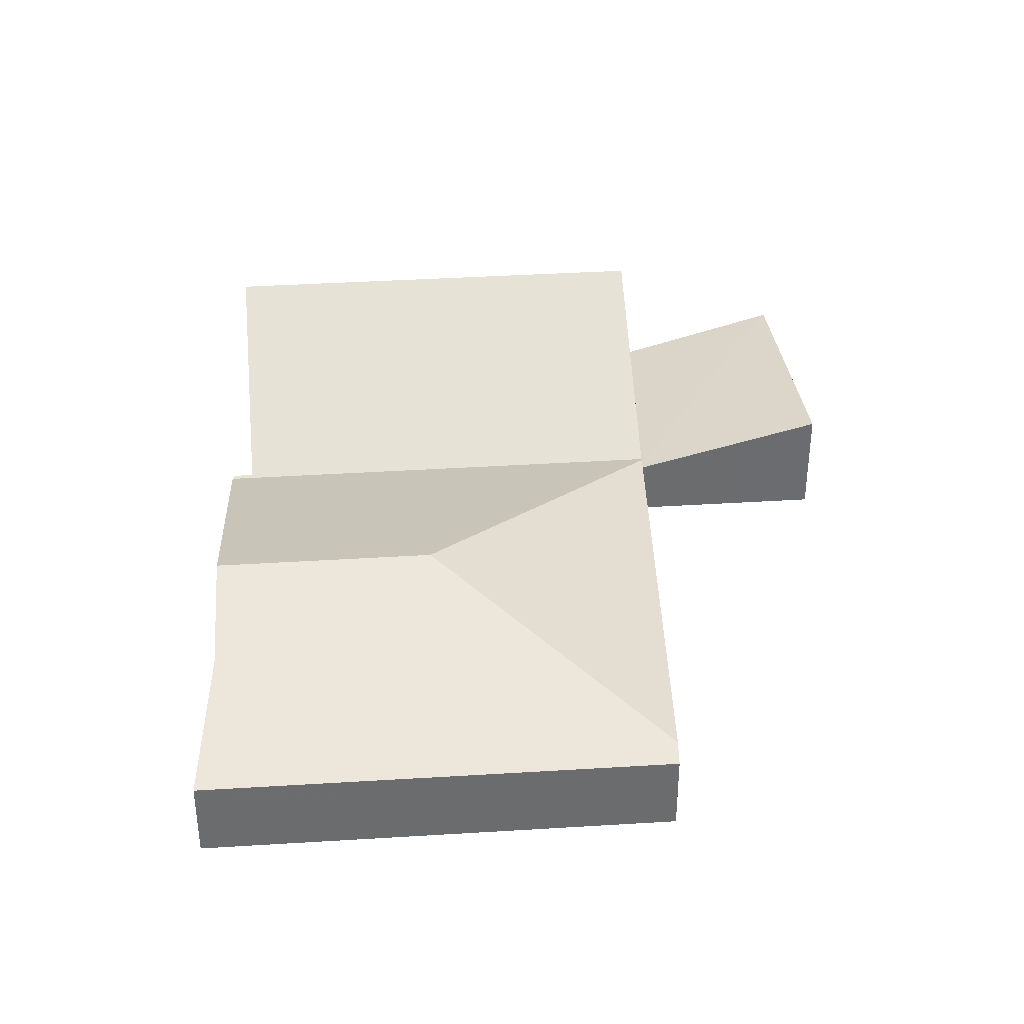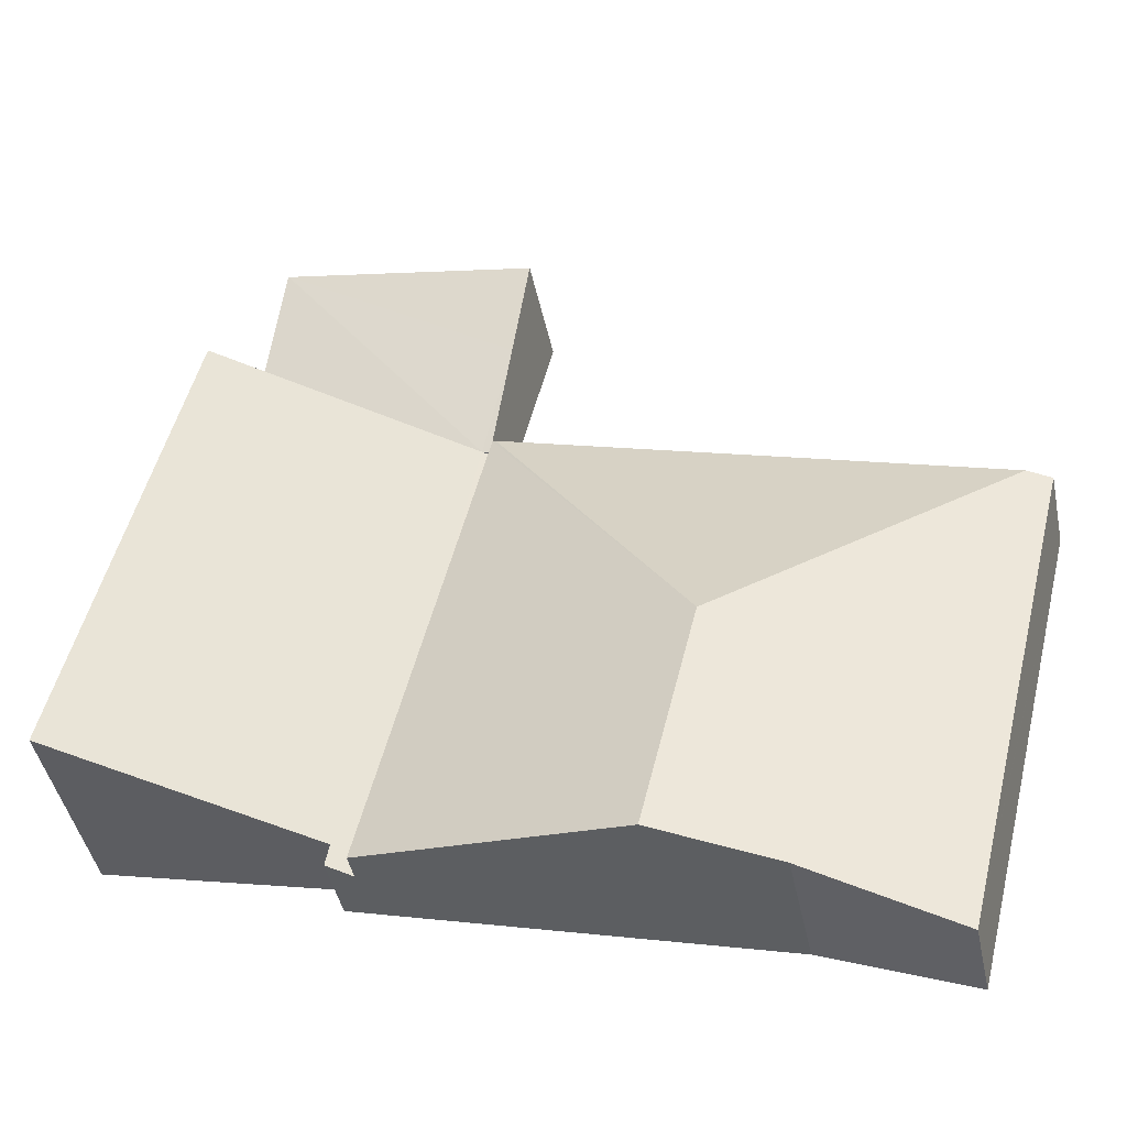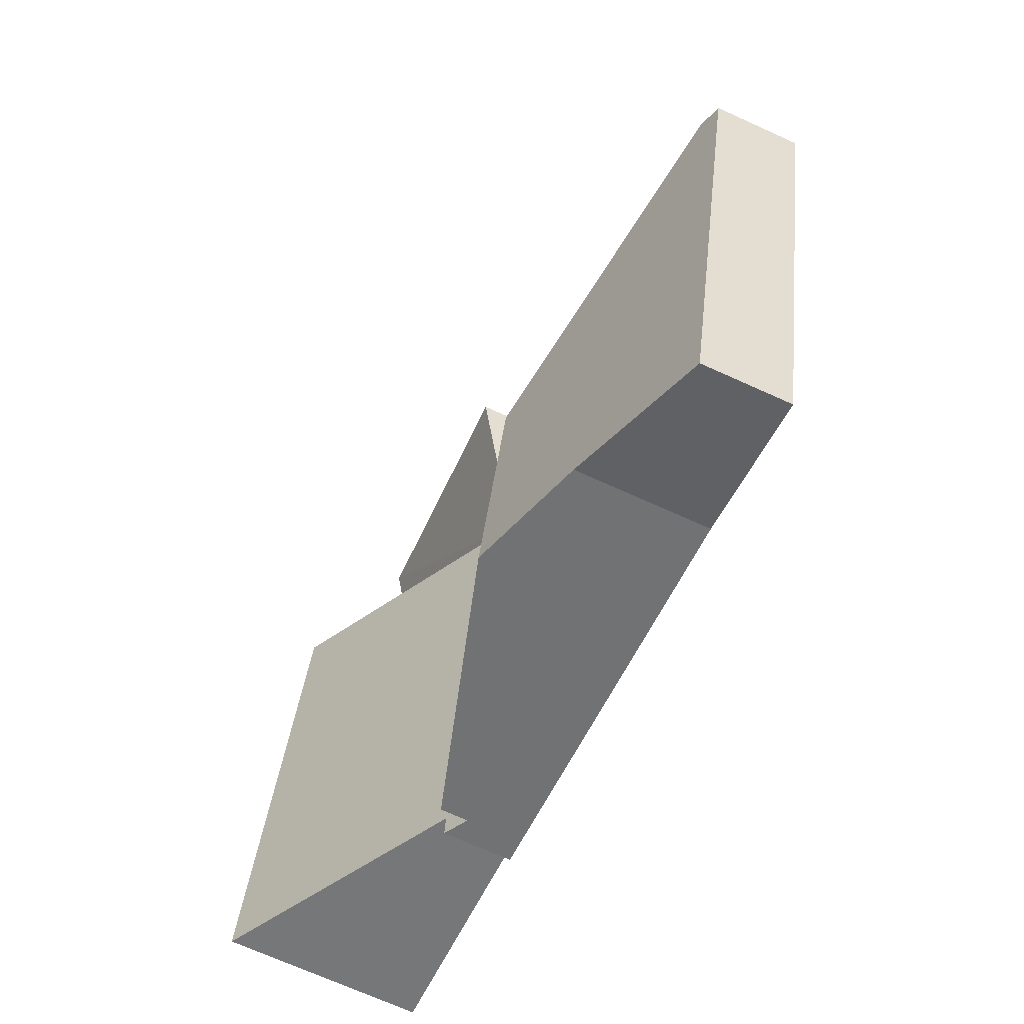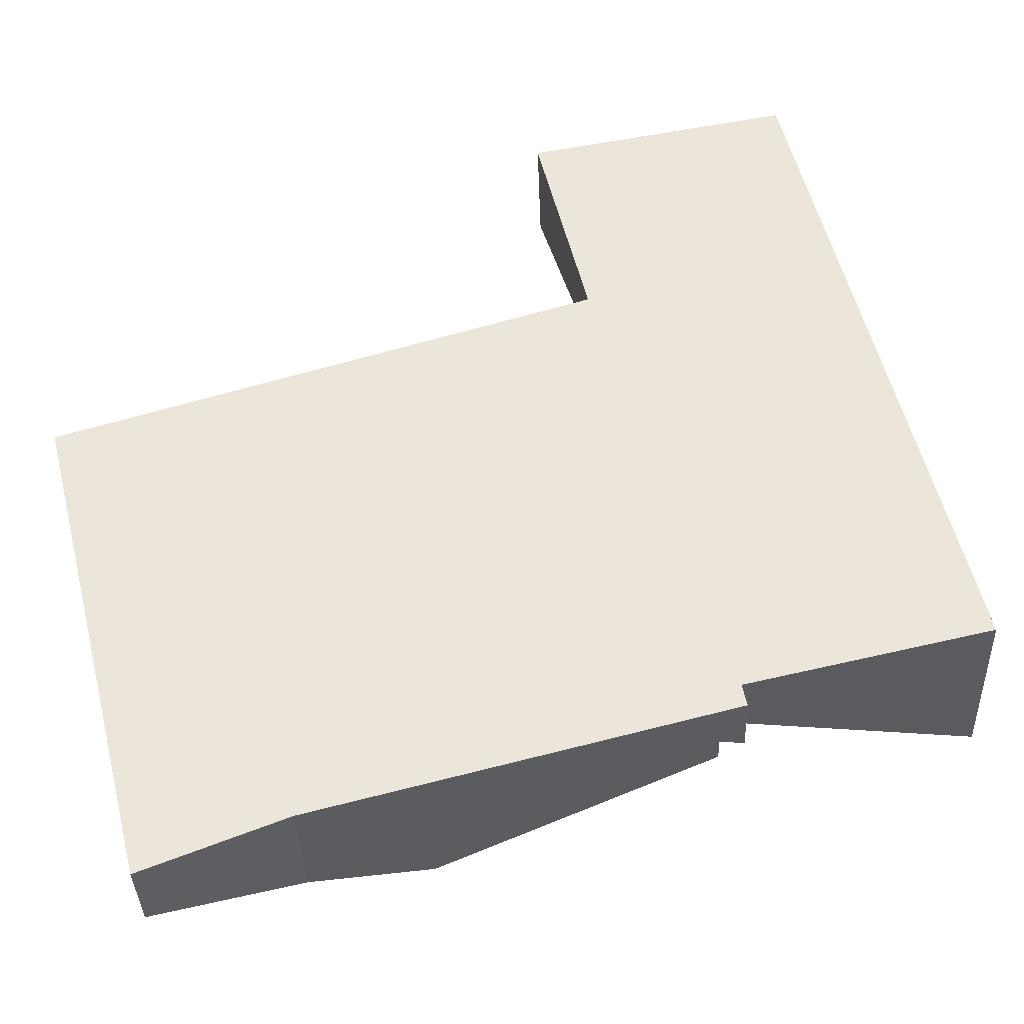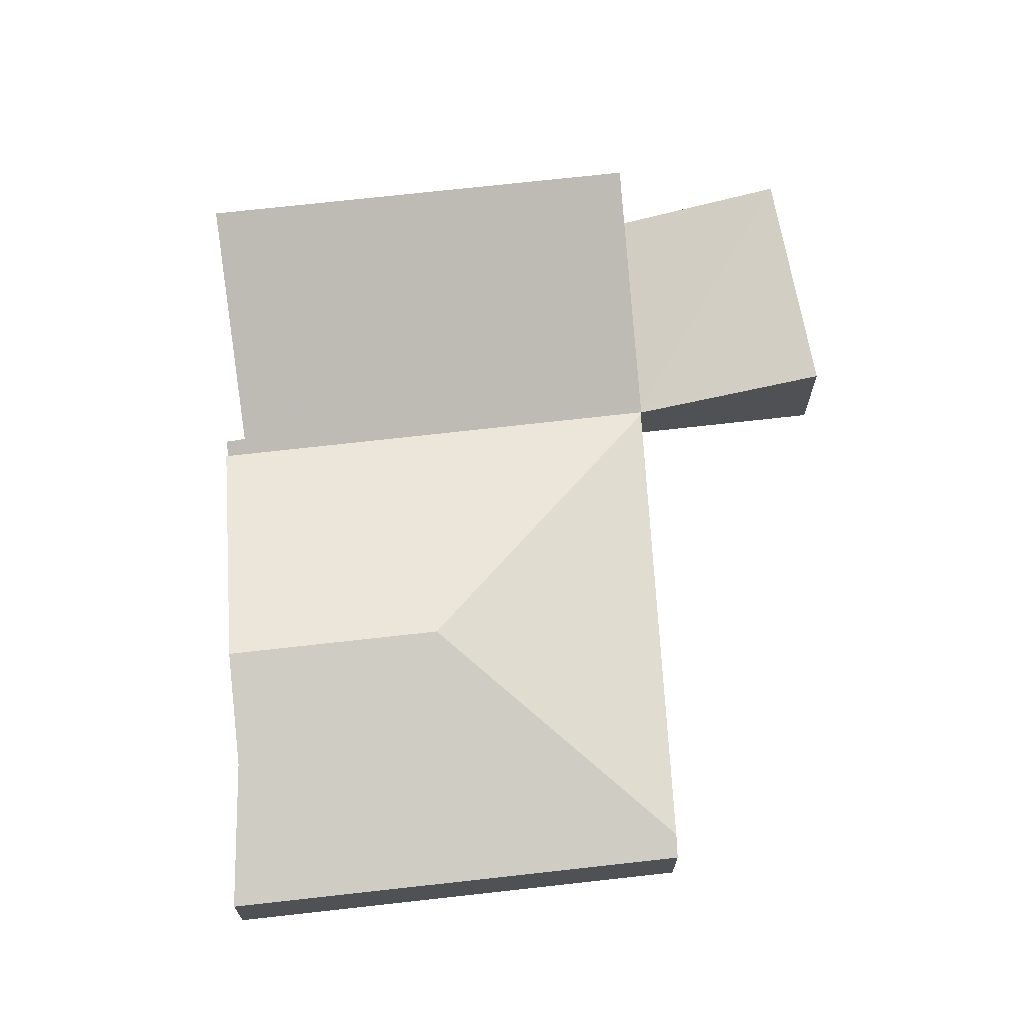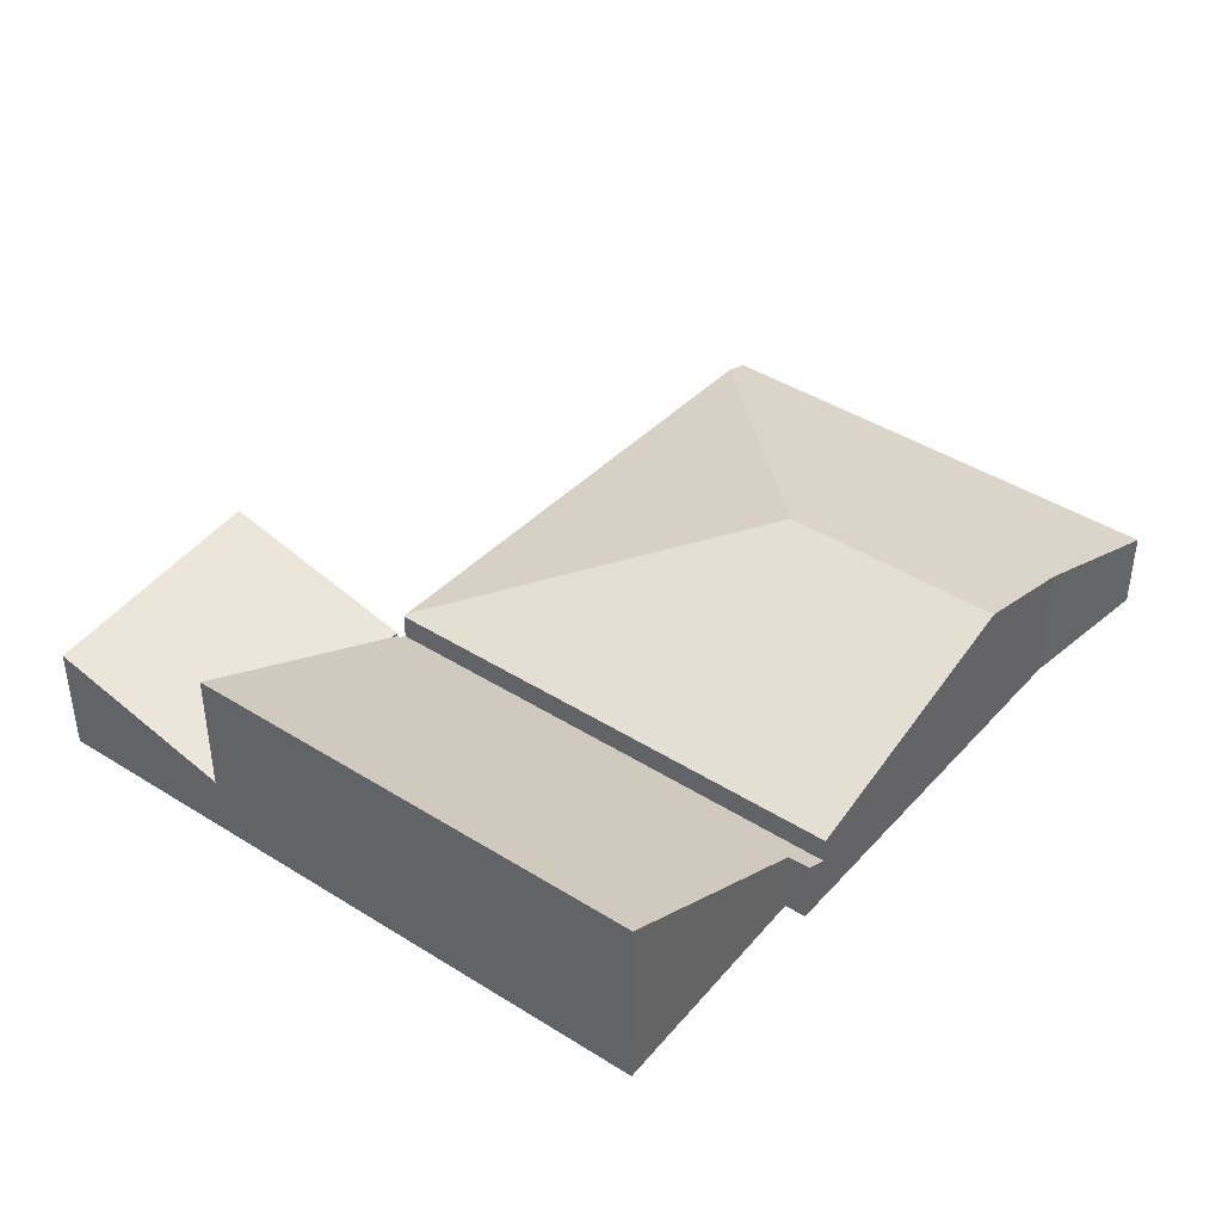
<metadata>
{"format":"obj","ext":"obj","renderer":"f3d","projection":"perspective","resolution":1024,"background":"white","views":[{"elev":36.7,"azim":-108.4,"up":"+Y"},{"elev":-43.8,"azim":-168.3,"up":"+Z"},{"elev":-69.5,"azim":-114.5,"up":"+Z"},{"elev":-35.7,"azim":2.0,"up":"+Z"},{"elev":68.8,"azim":-110.2,"up":"+Y"},{"elev":42.3,"azim":113.4,"up":"+Y"}]}
</metadata>
<code>
v  7.124 0.826 2.229
v  7.025 0.769 2.164
v  7.016 0.769 2.202
v  11.9 2.561 -3.268
v  8.764 0.894 -3.989
v  10.37 2.561 3.038
v  8.501 0.717 -4.359
v  6.929 0.717 2.134
v  8.822 0.888 -4.276
v  11.9 2.001e-16 -3.268
v  8.764 2.443e-16 -3.989
v  8.822 2.618e-16 -4.276
v  8.501 2.669e-16 -4.359
v  10.37 -1.86e-16 3.038
v  6.929 -1.307e-16 2.134
v  7.025 -1.325e-16 2.164
v  7.016 -1.348e-16 2.202
v  7.124 -1.365e-16 2.229
v  7.016 0.826 2.202
v  6.658 1.214 3.68
v  9.749 1.538 5.534
v  6.361 1.538 4.907
v  9.769 1.538 5.538
v  10.37 0.826 3.038
v  6.658 -2.253e-16 3.68
v  6.361 -3.005e-16 4.907
v  9.749 -3.389e-16 5.534
v  9.769 -3.391e-16 5.538
v  4.227 2.149 -2.265
v  6.883 1.085 2.12
v  6.929 1.07 2.134
v  0.313 1.196 0.096
v  8.501 1.071 -4.359
v  4.963 2.147 -5.278
v  3.433 1.682 -5.675
v  2.719 1.458 -5.956
v  1.578 1.101 -6.404
v  1.54 1.101 -6.249
v  0 1.1 6.736e-17
v  0 0 0
v  0.313 -5.878e-18 0.096
v  6.883 -1.298e-16 2.12
v  4.963 3.232e-16 -5.278
v  3.433 3.475e-16 -5.675
v  1.578 3.921e-16 -6.404
v  2.719 3.647e-16 -5.956
v  1.54 3.826e-16 -6.249
g defaultobject
f 1 2 3
f 4 5 6
f 2 7 8
f 7 2 1
f 7 1 6
f 7 6 5
f 7 5 9
f 10 5 4
f 5 10 11
f 12 7 9
f 7 12 13
f 11 9 5
f 9 11 12
f 14 4 6
f 4 14 10
f 13 8 7
f 8 13 15
f 8 16 2
f 16 8 15
f 1 14 6
f 14 1 3
f 14 3 17
f 14 17 18
f 14 11 10
f 11 13 12
f 13 11 15
f 15 11 14
f 15 14 16
f 16 14 18
f 16 18 17
f 1 19 20
f 21 20 22
f 20 21 1
f 23 1 21
f 1 23 24
f 14 1 24
f 1 14 18
f 1 18 19
f 19 18 17
f 17 20 19
f 20 17 25
f 20 25 22
f 22 25 26
f 26 21 22
f 21 26 27
f 21 27 23
f 23 27 28
f 28 24 23
f 24 28 14
f 18 25 17
f 25 18 14
f 25 14 26
f 26 14 27
f 27 14 28
f 29 30 31
f 29 32 30
f 33 29 31
f 29 33 34
f 34 32 29
f 32 34 35
f 32 35 36
f 32 36 37
f 32 37 38
f 32 38 39
f 40 32 39
f 32 40 41
f 32 41 30
f 30 41 42
f 30 42 31
f 31 42 15
f 31 13 33
f 13 31 15
f 13 34 33
f 34 13 43
f 34 43 35
f 35 43 44
f 44 36 35
f 36 44 37
f 37 44 45
f 45 44 46
f 38 40 39
f 40 38 37
f 40 37 47
f 47 37 45
f 42 13 15
f 13 42 41
f 13 41 43
f 43 41 40
f 43 40 44
f 44 40 47
f 44 47 46
f 46 47 45

</code>
